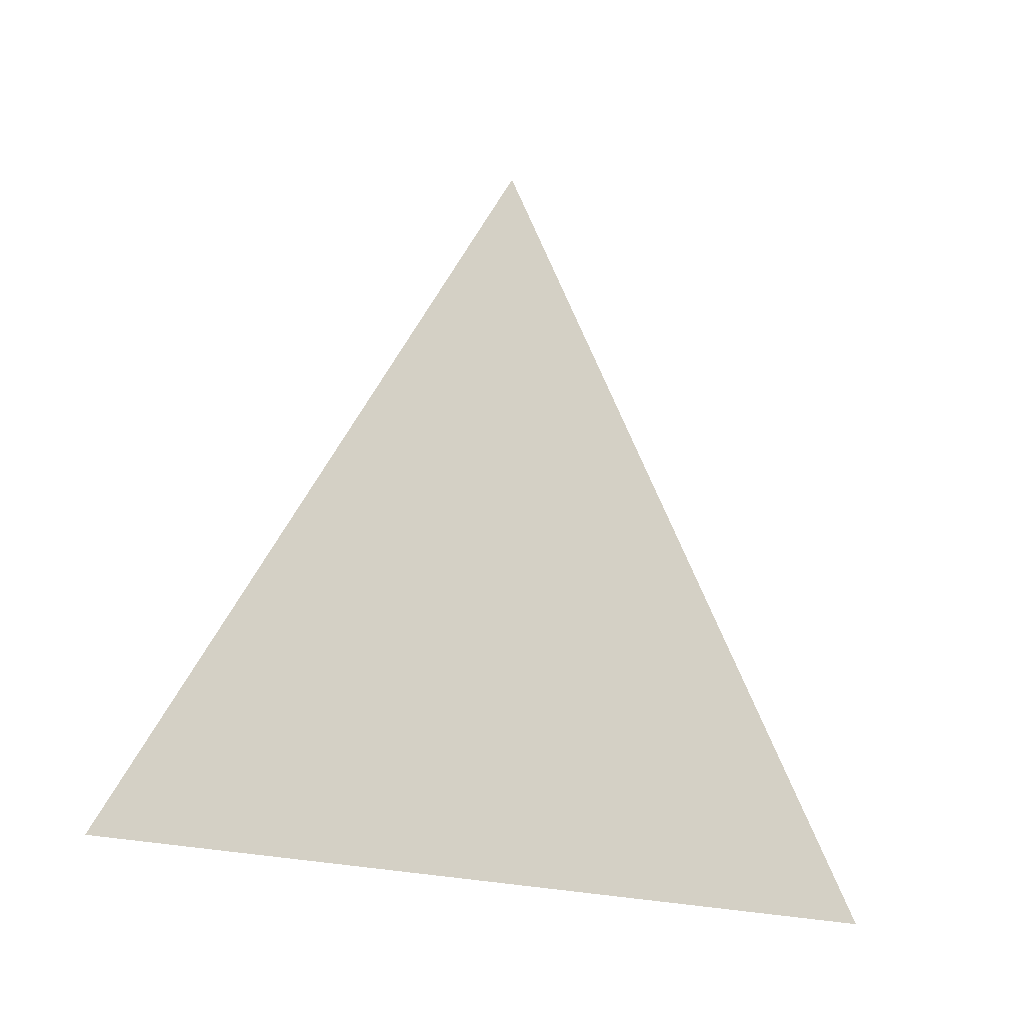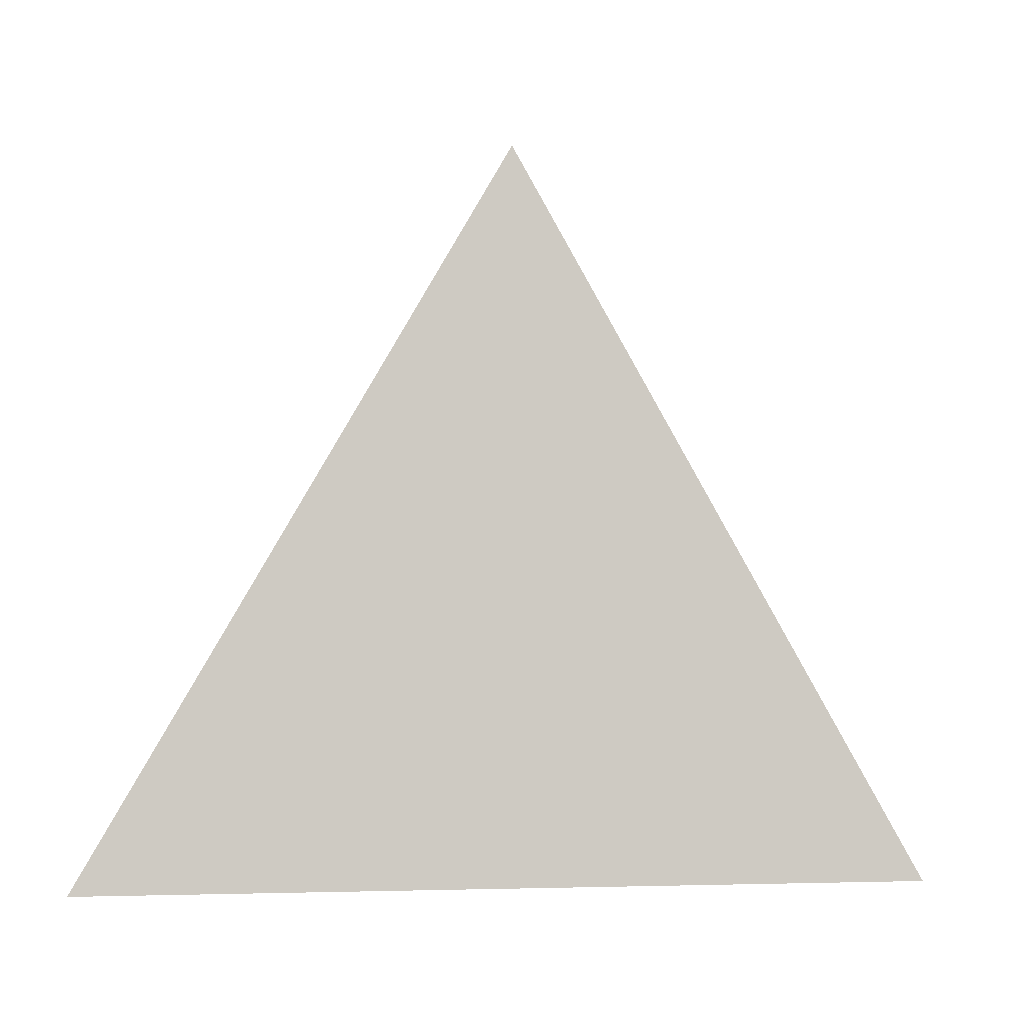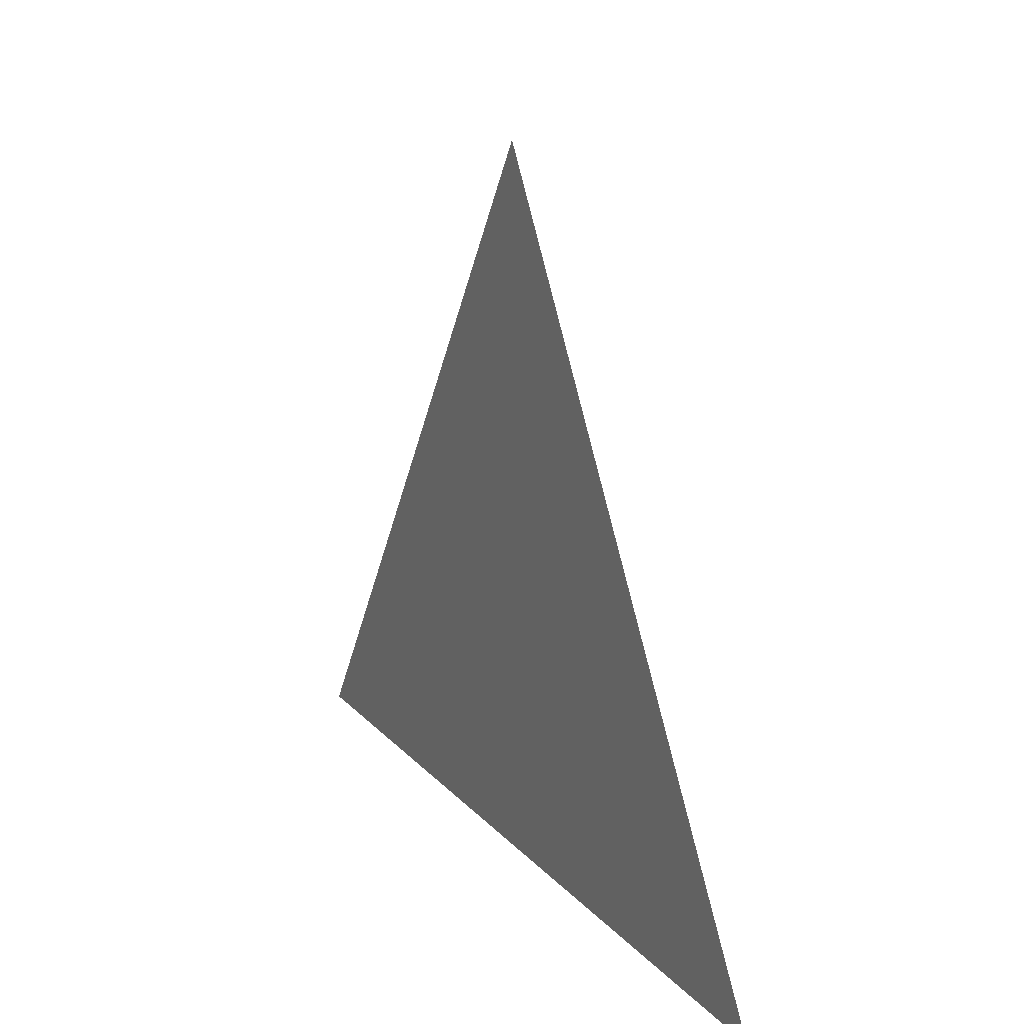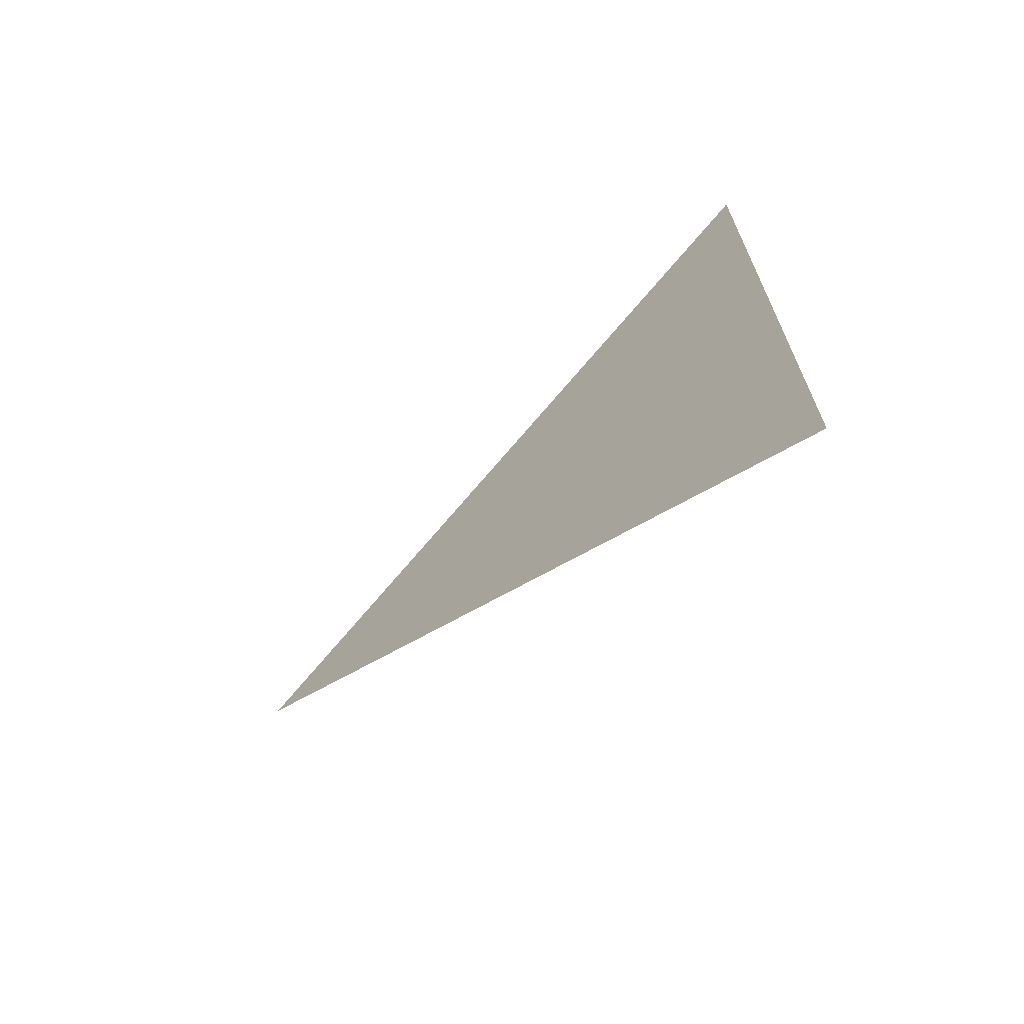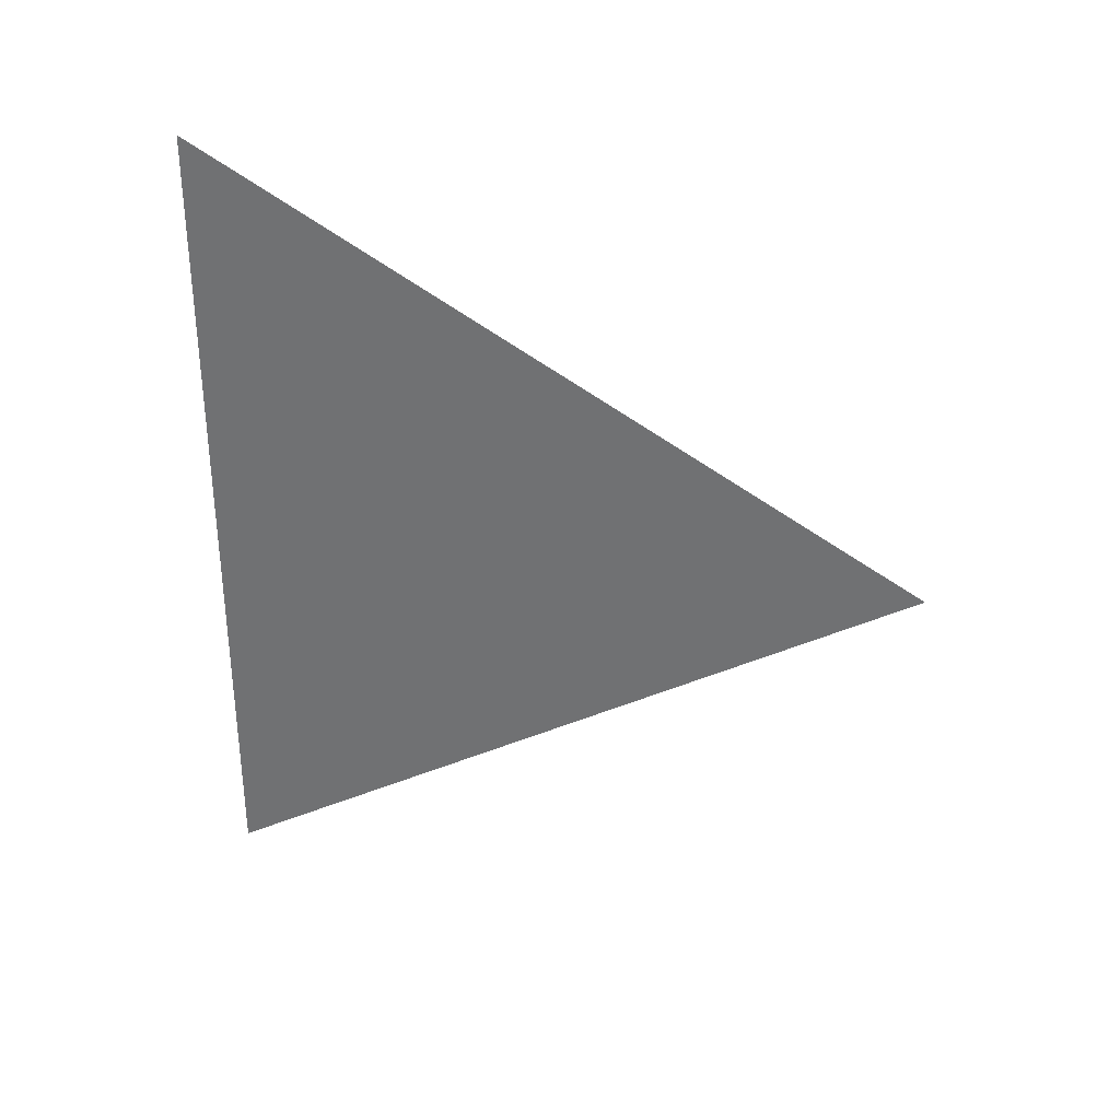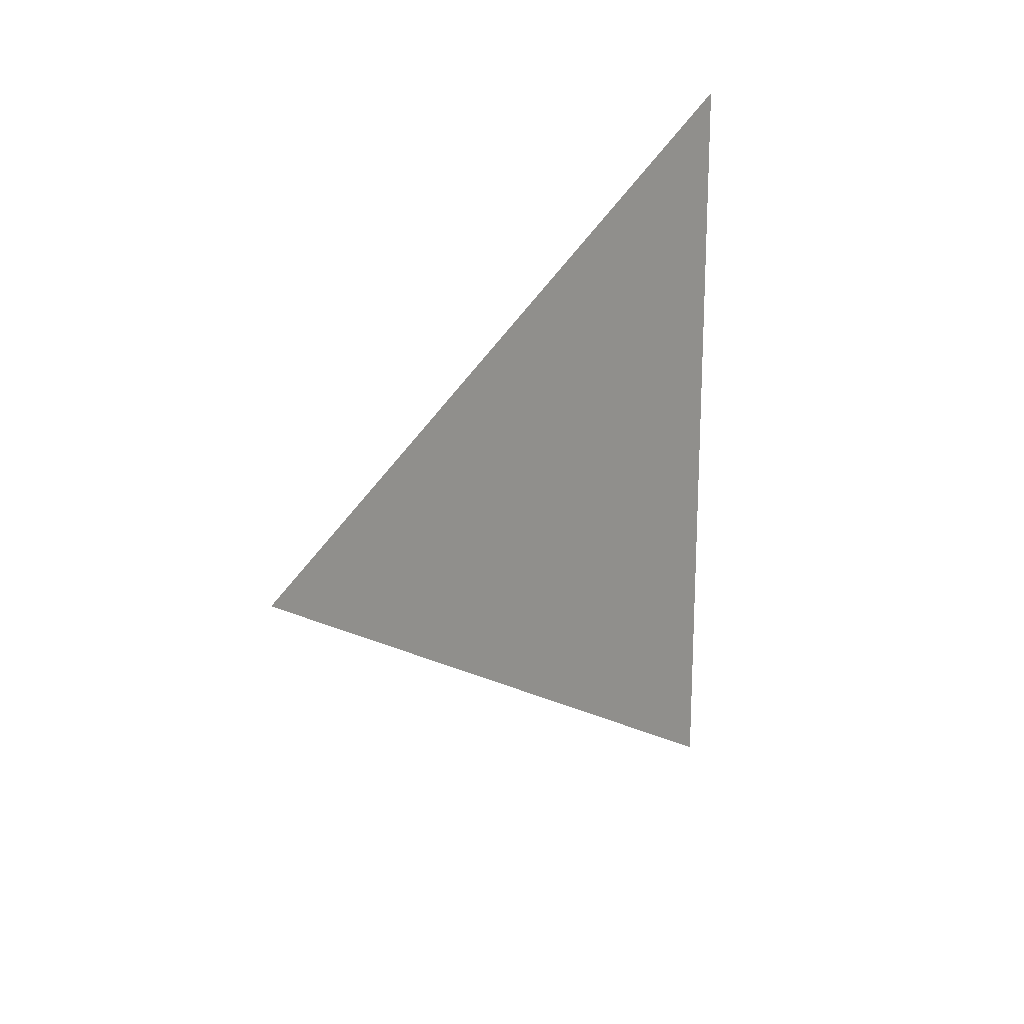
<metadata>
{"format":"obj","ext":"obj","renderer":"f3d","projection":"perspective","resolution":1024,"background":"white","views":[{"elev":-19.6,"azim":56.6,"up":"+Y"},{"elev":-4.6,"azim":78.3,"up":"+Y"},{"elev":19.7,"azim":-29.3,"up":"+Y"},{"elev":-68.1,"azim":-47.5,"up":"+Z"},{"elev":32.8,"azim":102.1,"up":"+Z"},{"elev":18.9,"azim":-140.4,"up":"+Z"}]}
</metadata>
<code>
v 0.00219 3.648 1.934
v 0.00219 3.573 1.978
v 0.00219 3.573 1.891
g group_156_140627888600768
f 1 2 3

</code>
